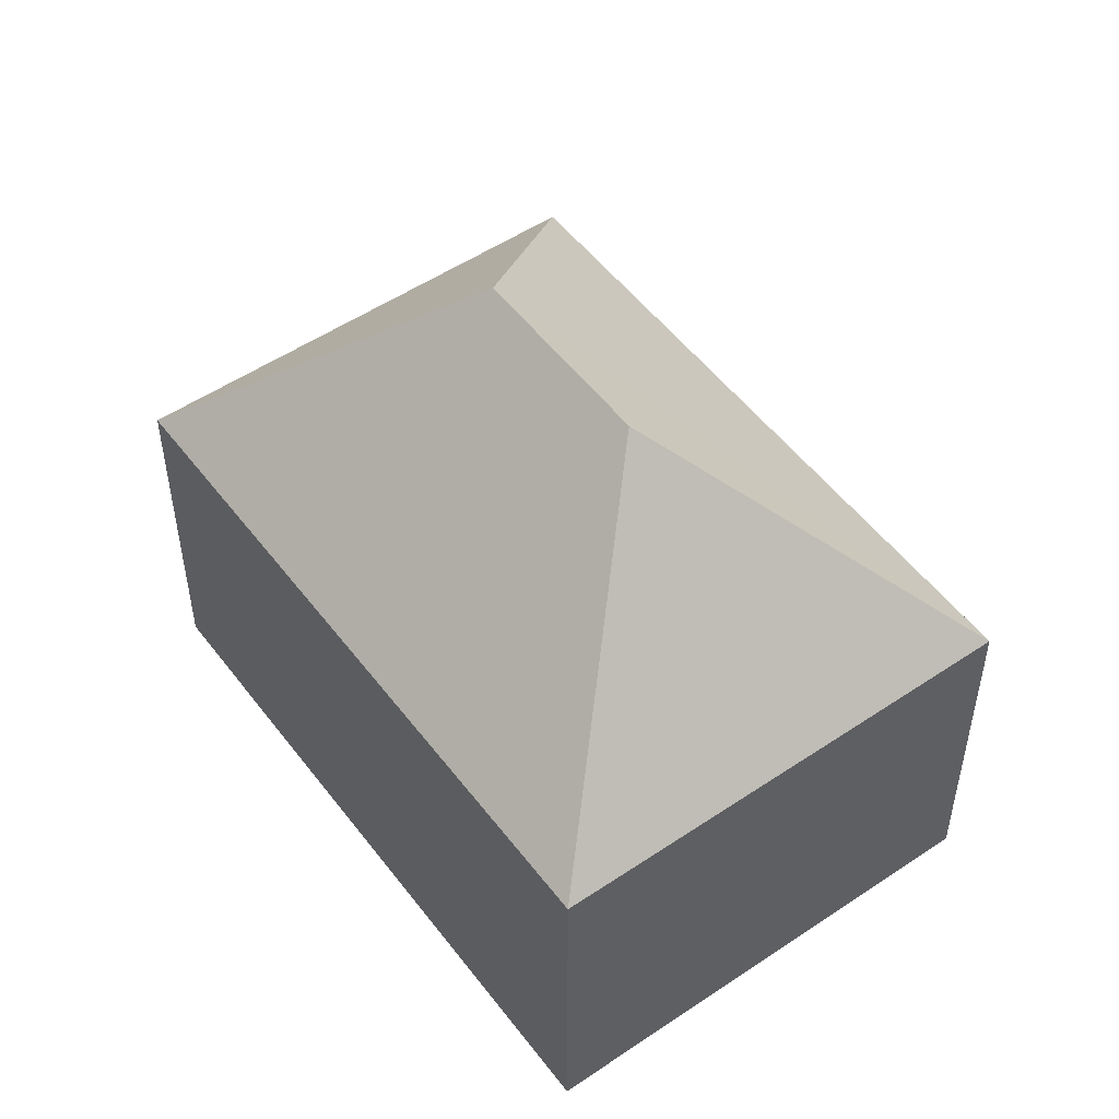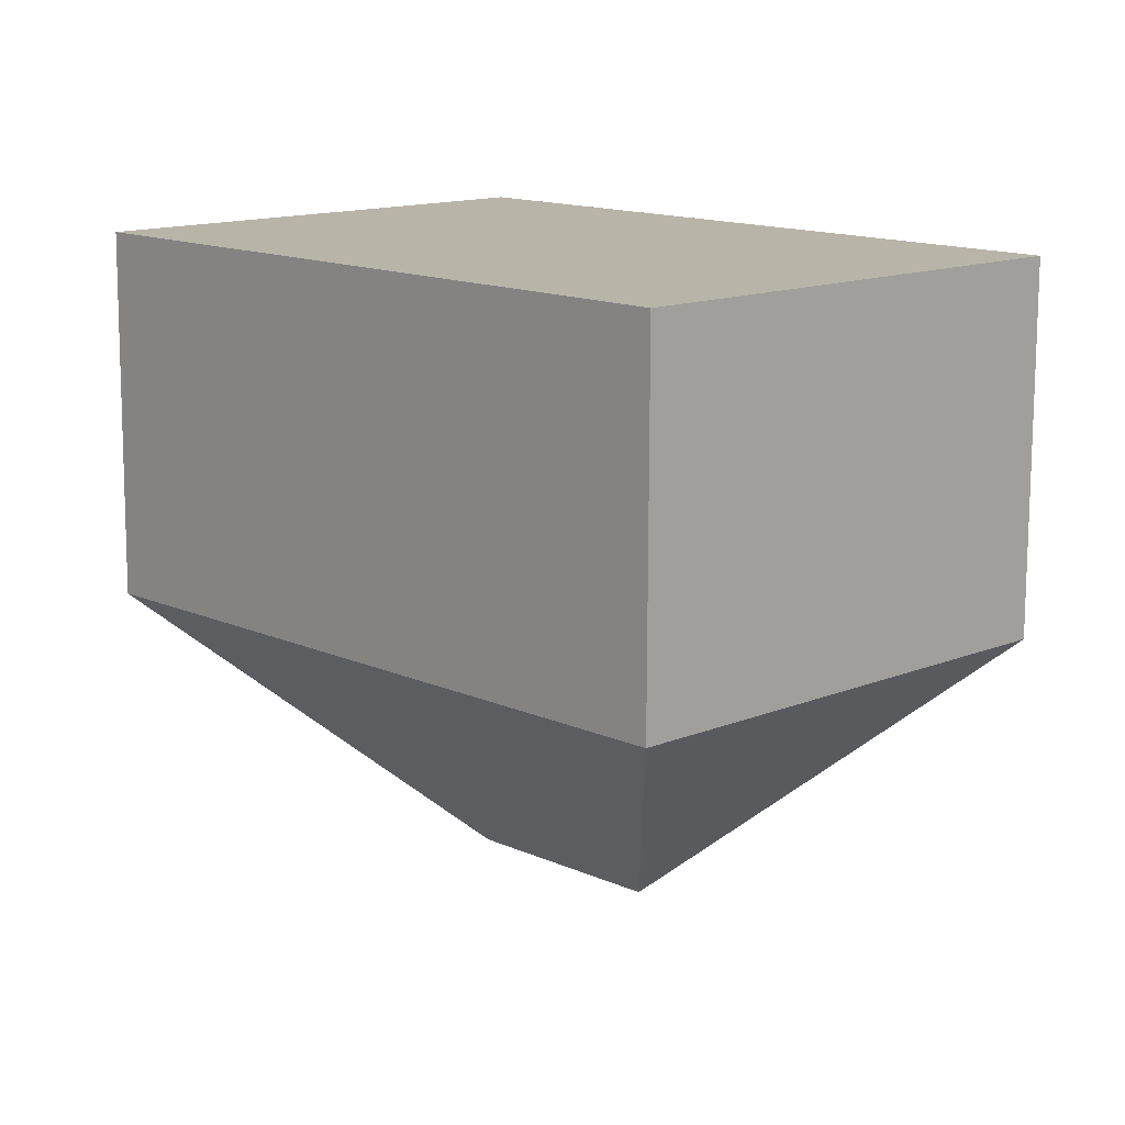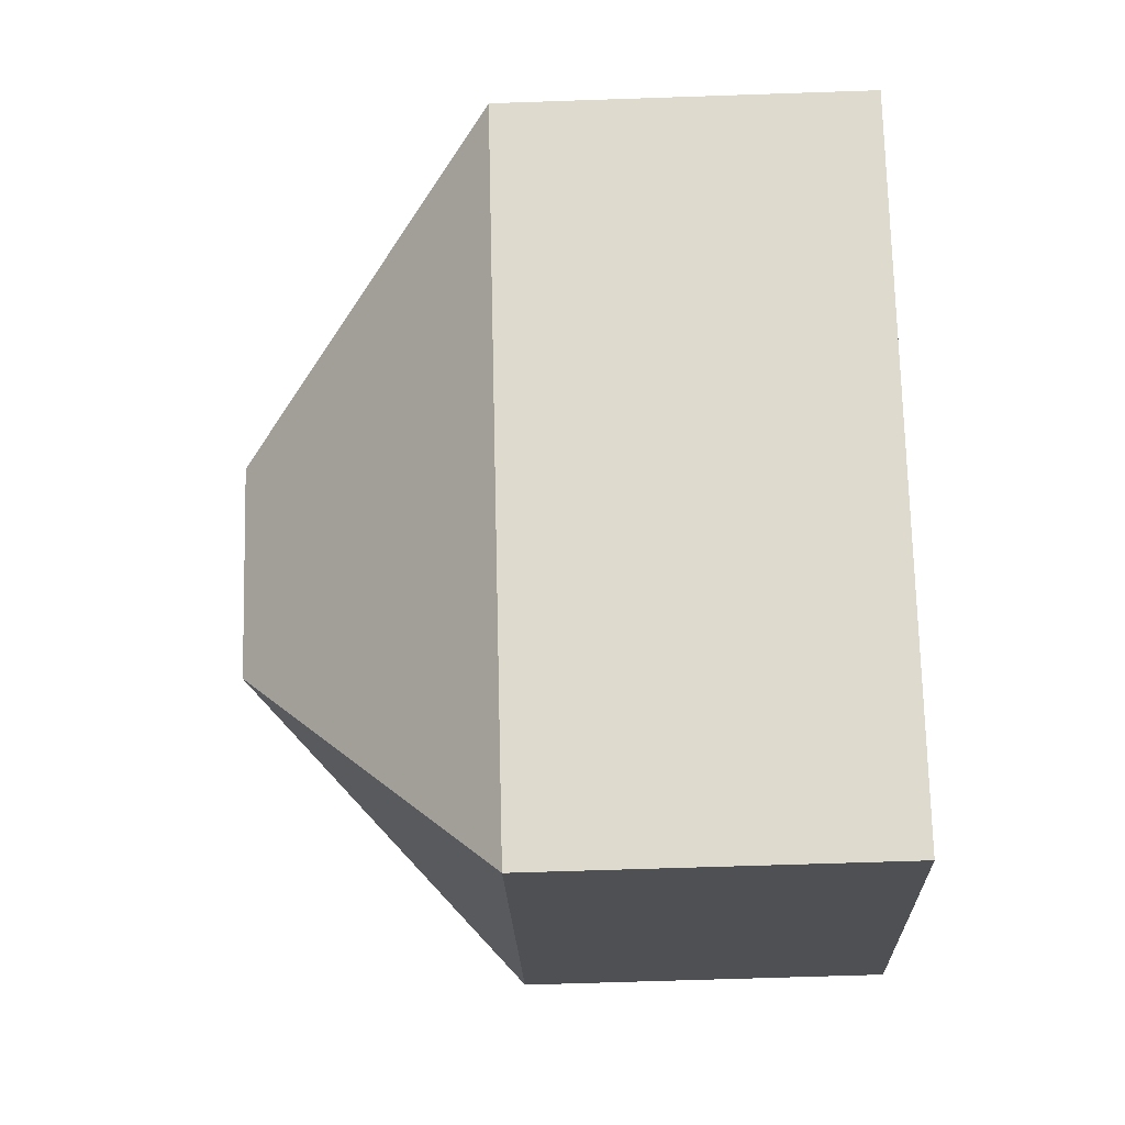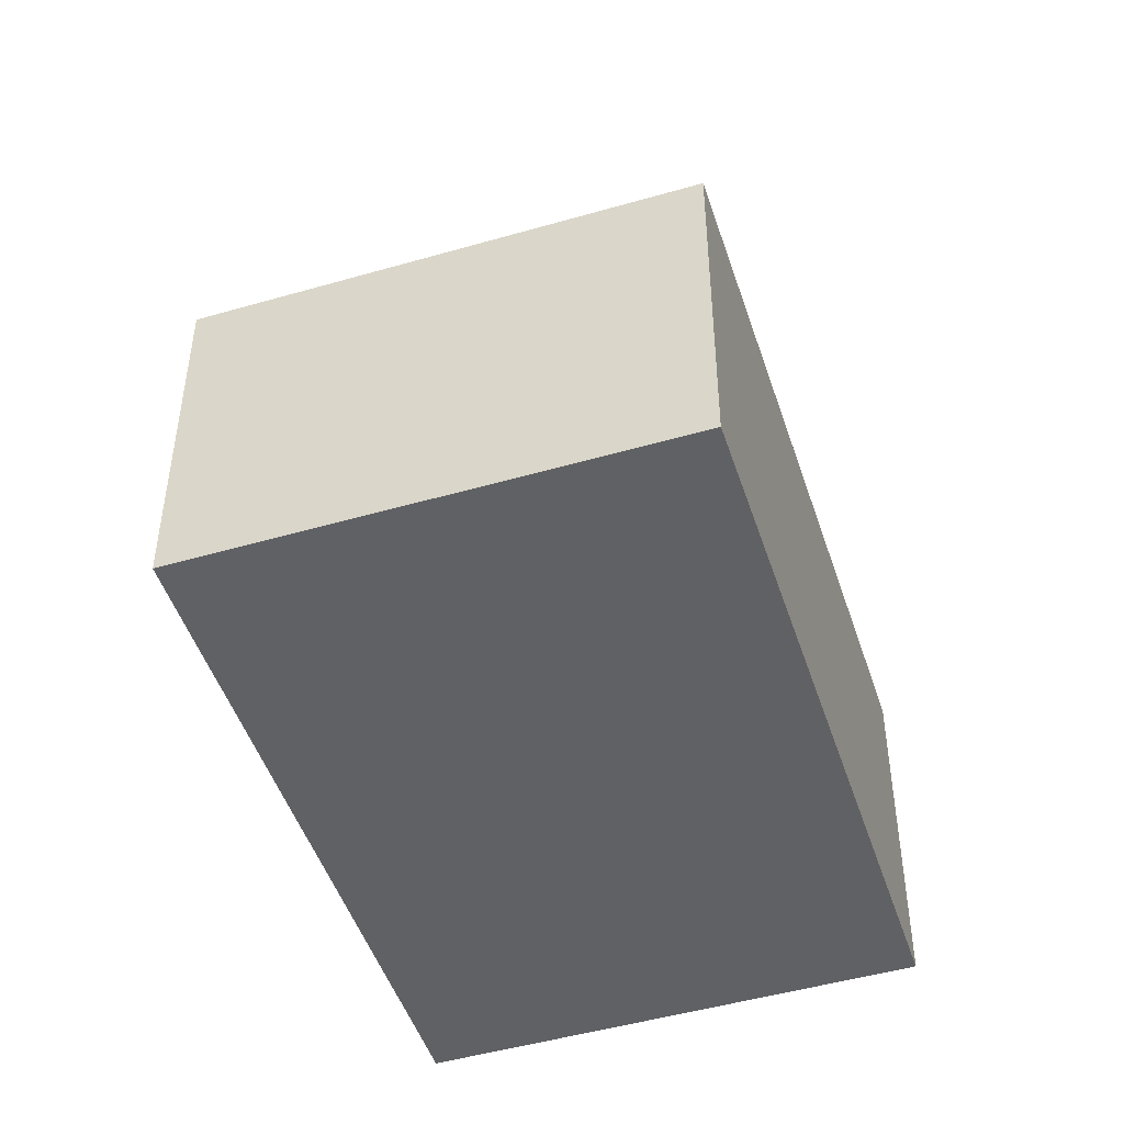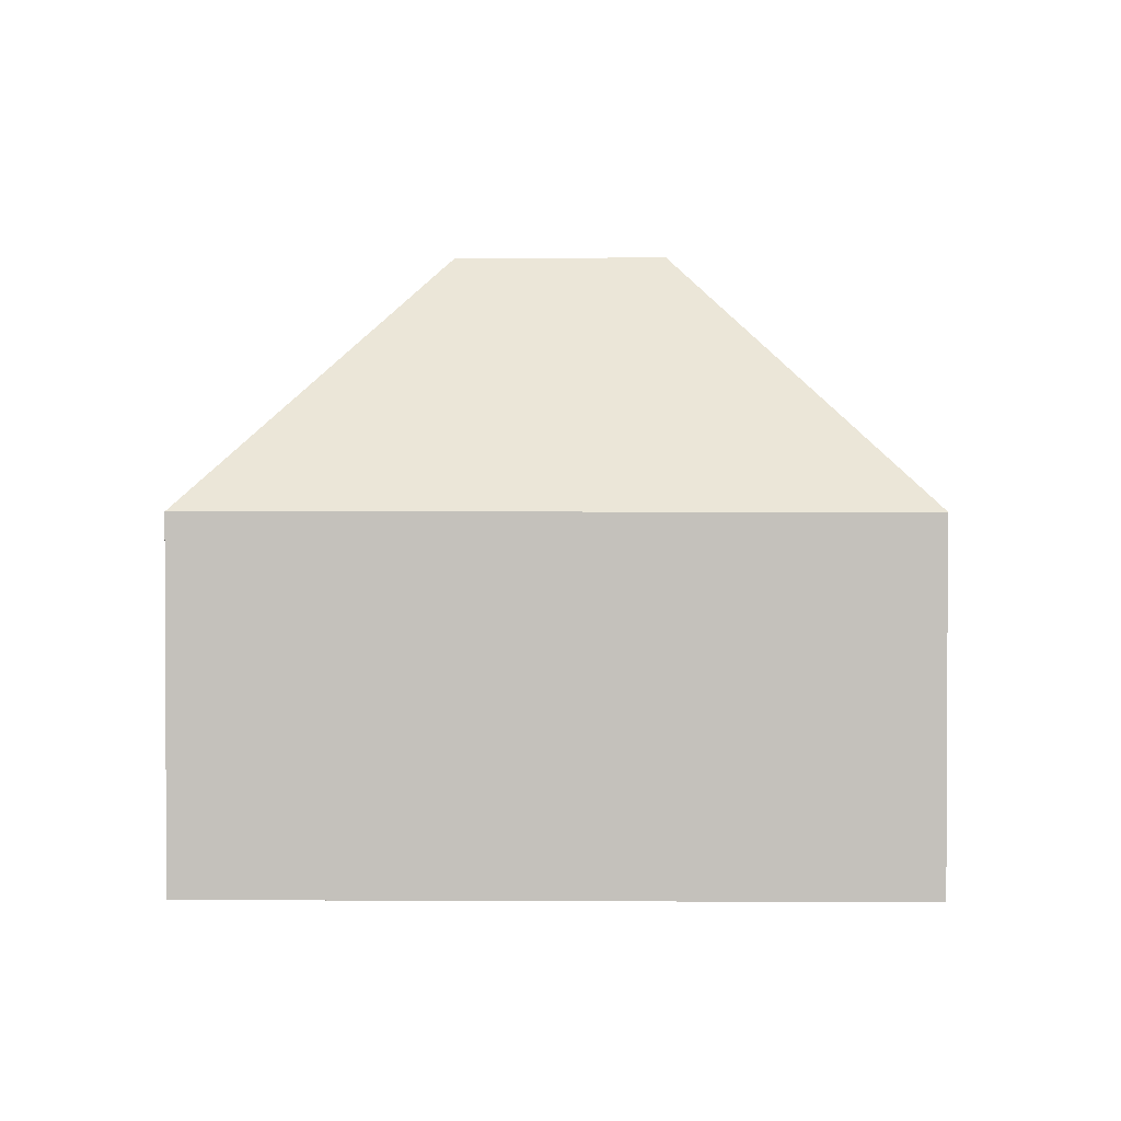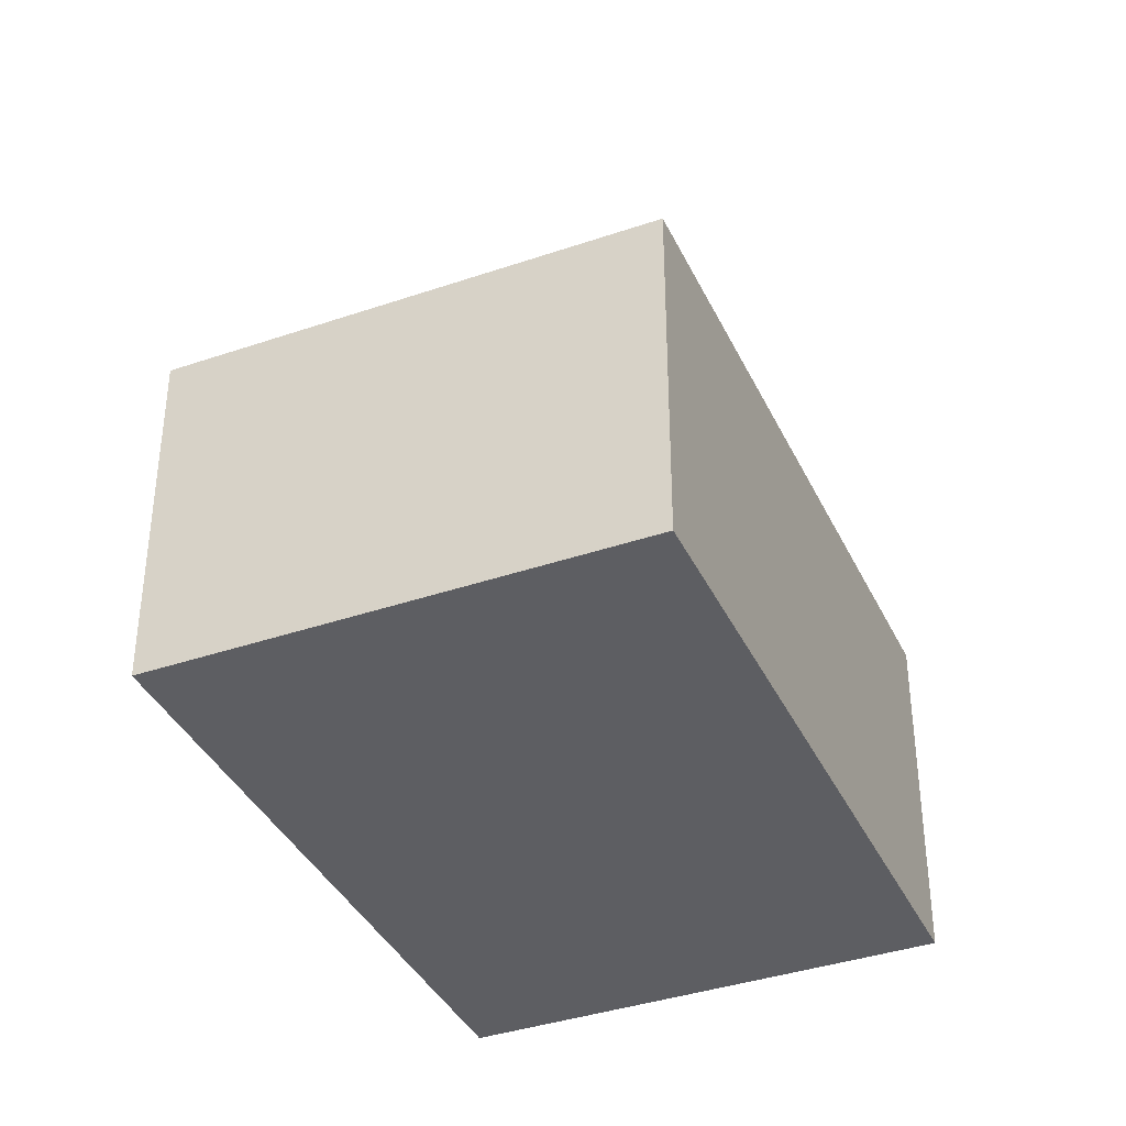
<metadata>
{"format":"obj","ext":"obj","renderer":"f3d","projection":"perspective","resolution":1024,"background":"white","views":[{"elev":52.0,"azim":99.9,"up":"+Y"},{"elev":-76.8,"azim":-0.2,"up":"+Z"},{"elev":-63.2,"azim":-88.0,"up":"+Z"},{"elev":-48.4,"azim":153.9,"up":"+Y"},{"elev":1.8,"azim":-132.9,"up":"+Y"},{"elev":-38.3,"azim":159.4,"up":"+Y"}]}
</metadata>
<code>
v  6.976 11.95 -0.121
v  0 7.005 4.289e-16
v  7.097 7.005 6.854
v  9.749 7.005 -10.09
v  9.87 11.95 -3.119
v  16.85 7.005 -3.24
v  0 0 0
v  7.097 -4.197e-16 6.854
v  16.85 1.984e-16 -3.24
v  9.749 6.181e-16 -10.09
g defaultobject
f 1 2 3
f 1 4 2
f 4 1 5
f 5 3 6
f 3 5 1
f 5 6 4
f 7 3 2
f 3 7 8
f 8 6 3
f 6 8 9
f 9 4 6
f 4 9 10
f 10 2 4
f 2 10 7
f 10 8 7
f 8 10 9

</code>
